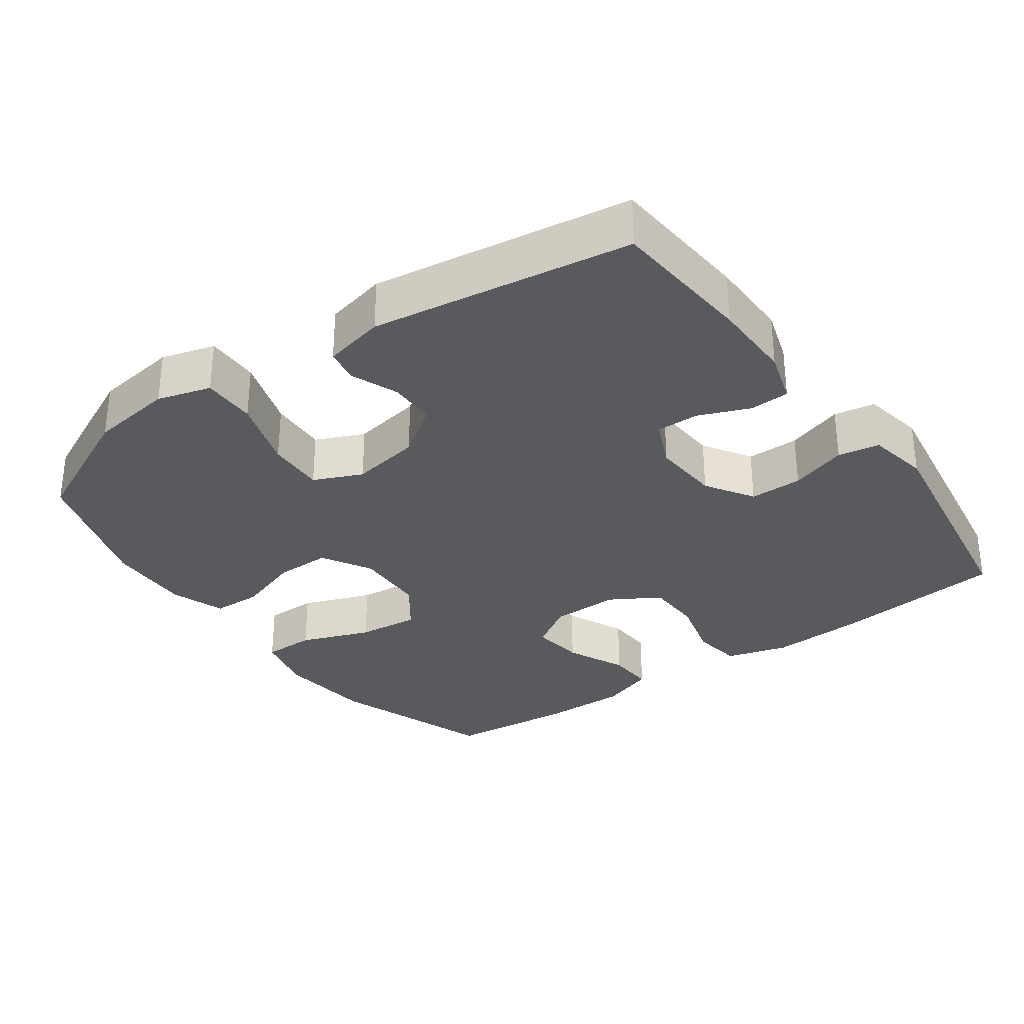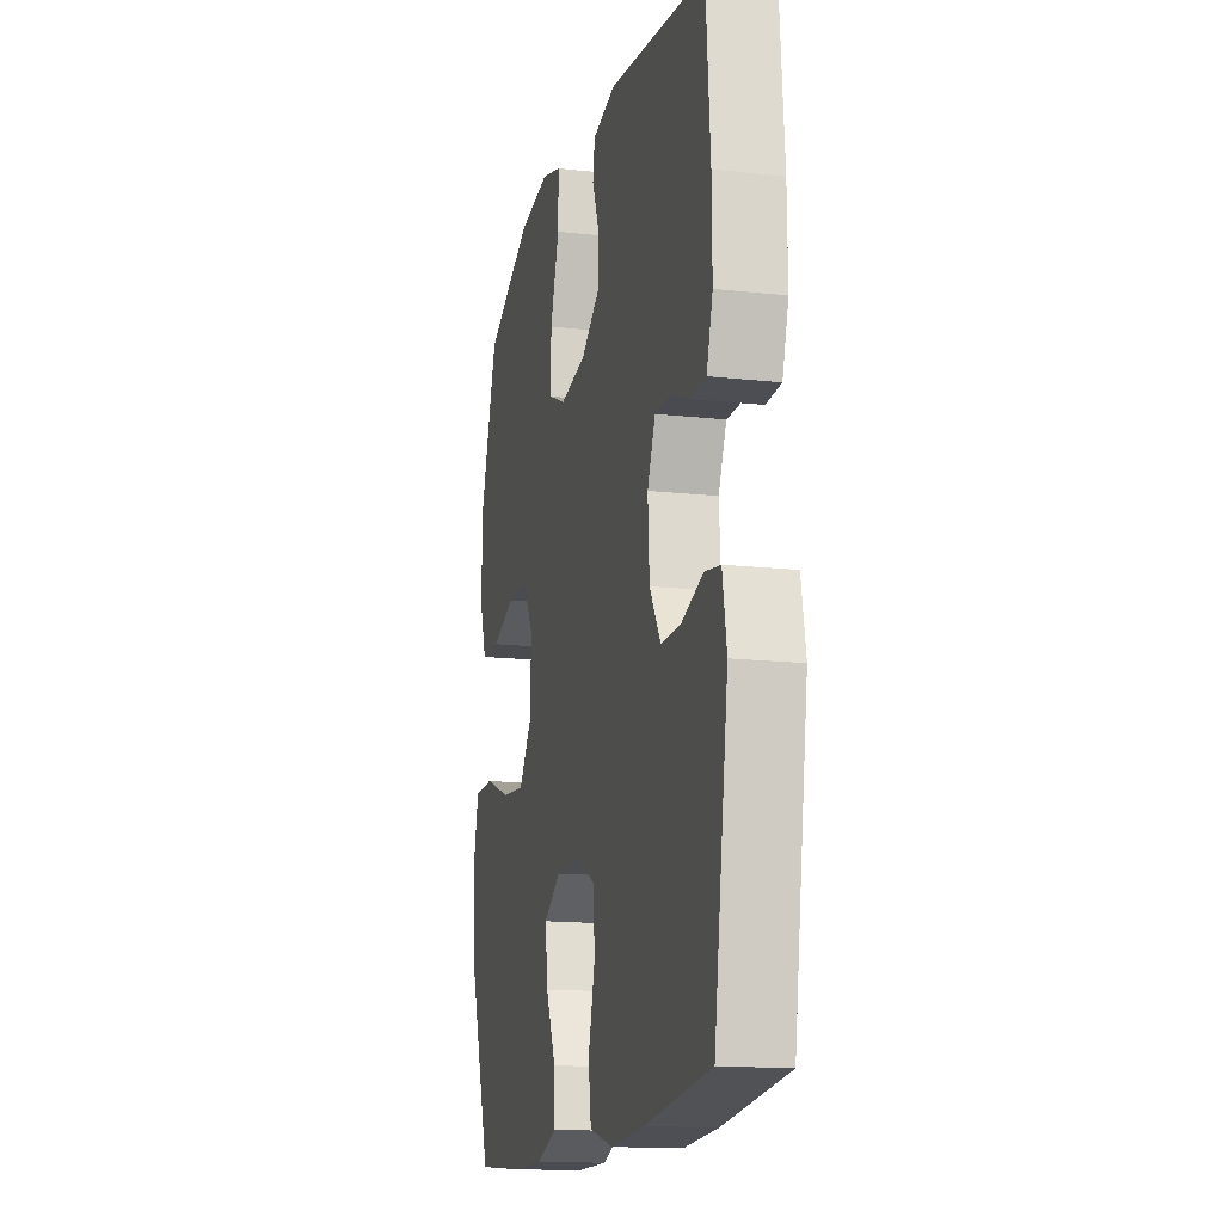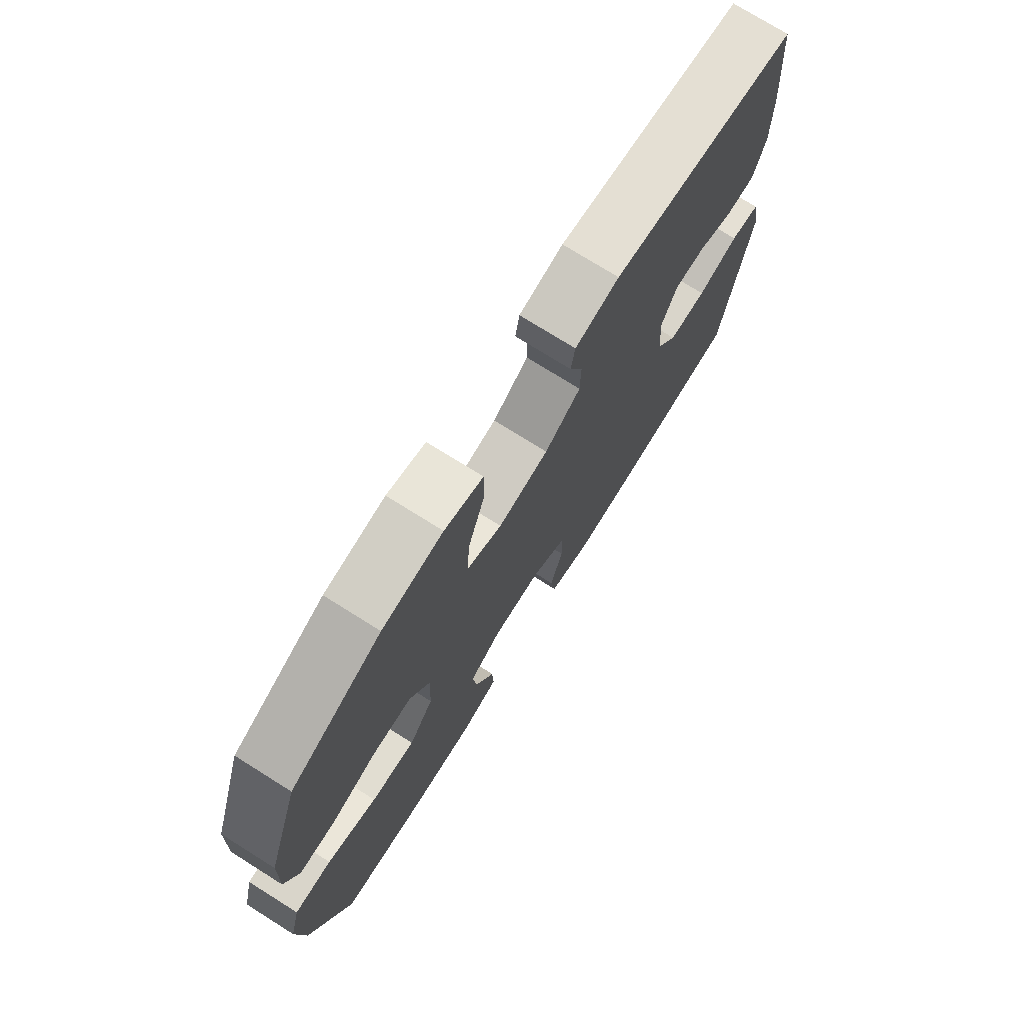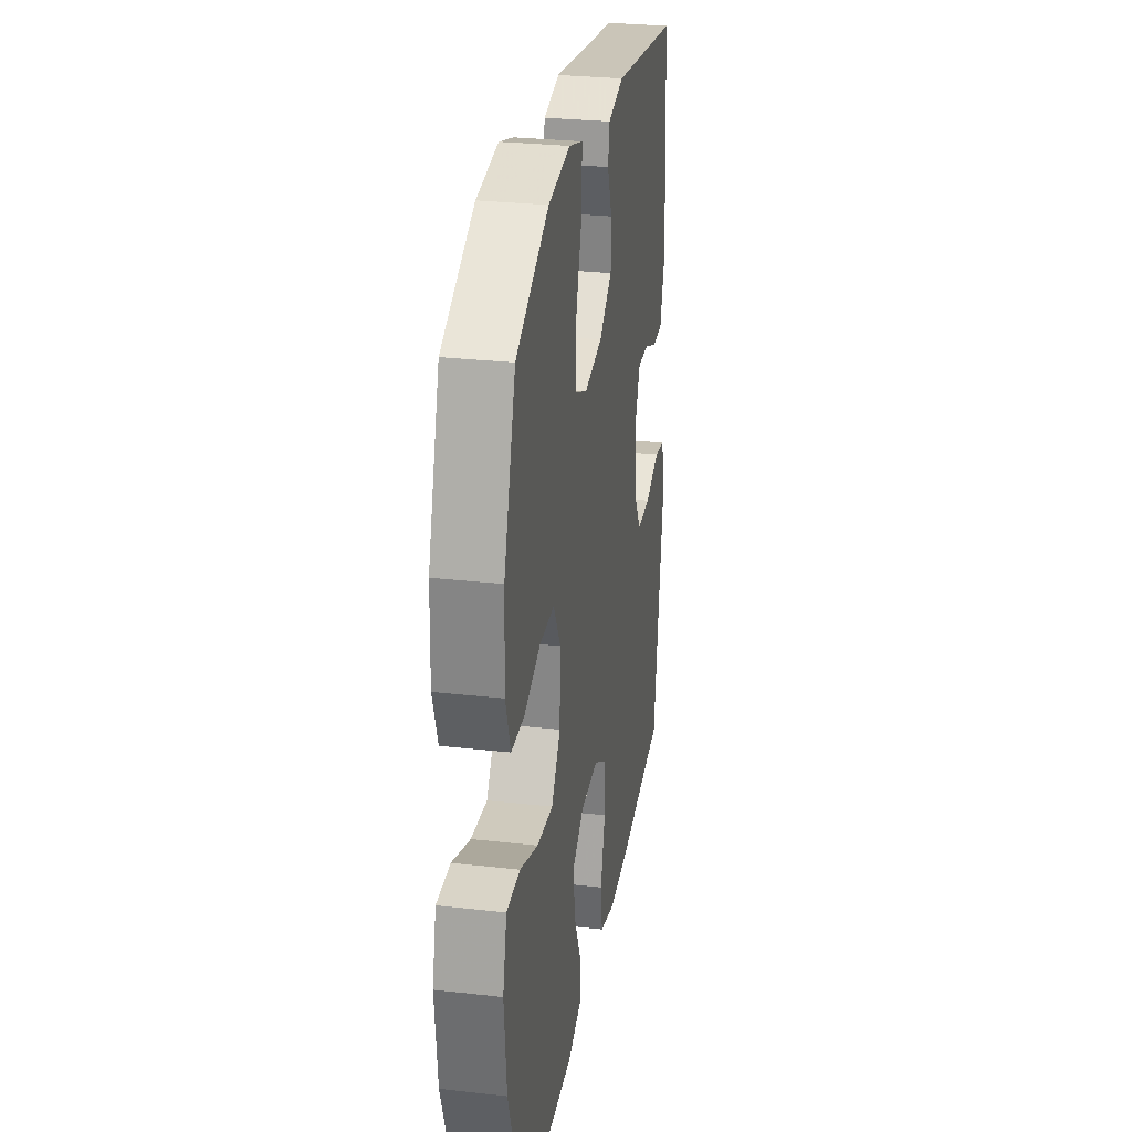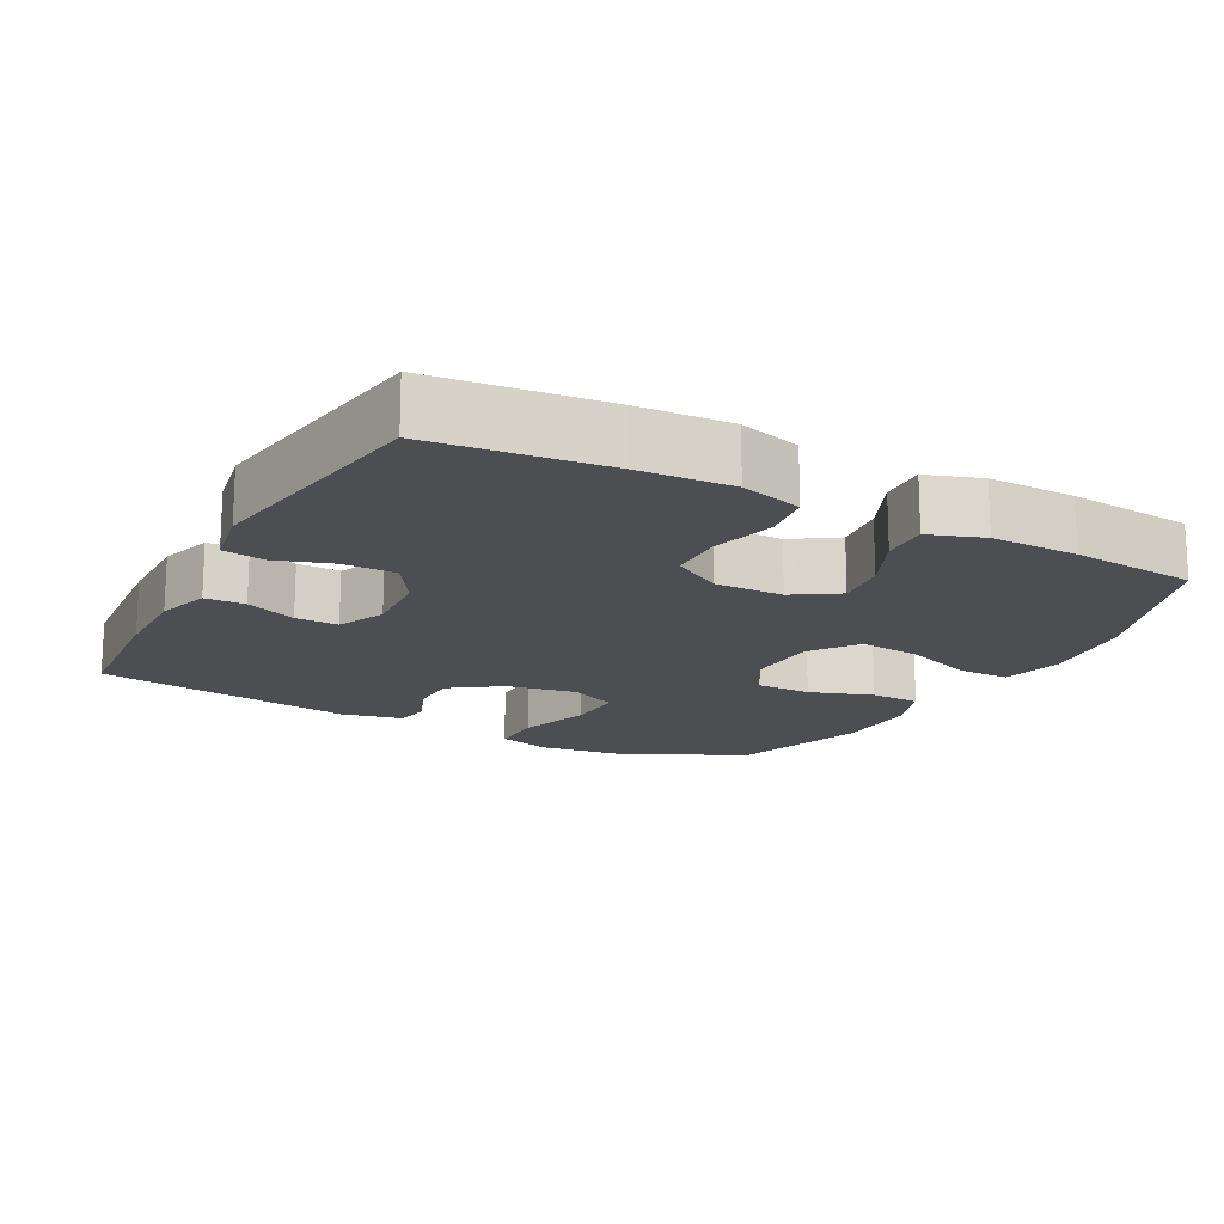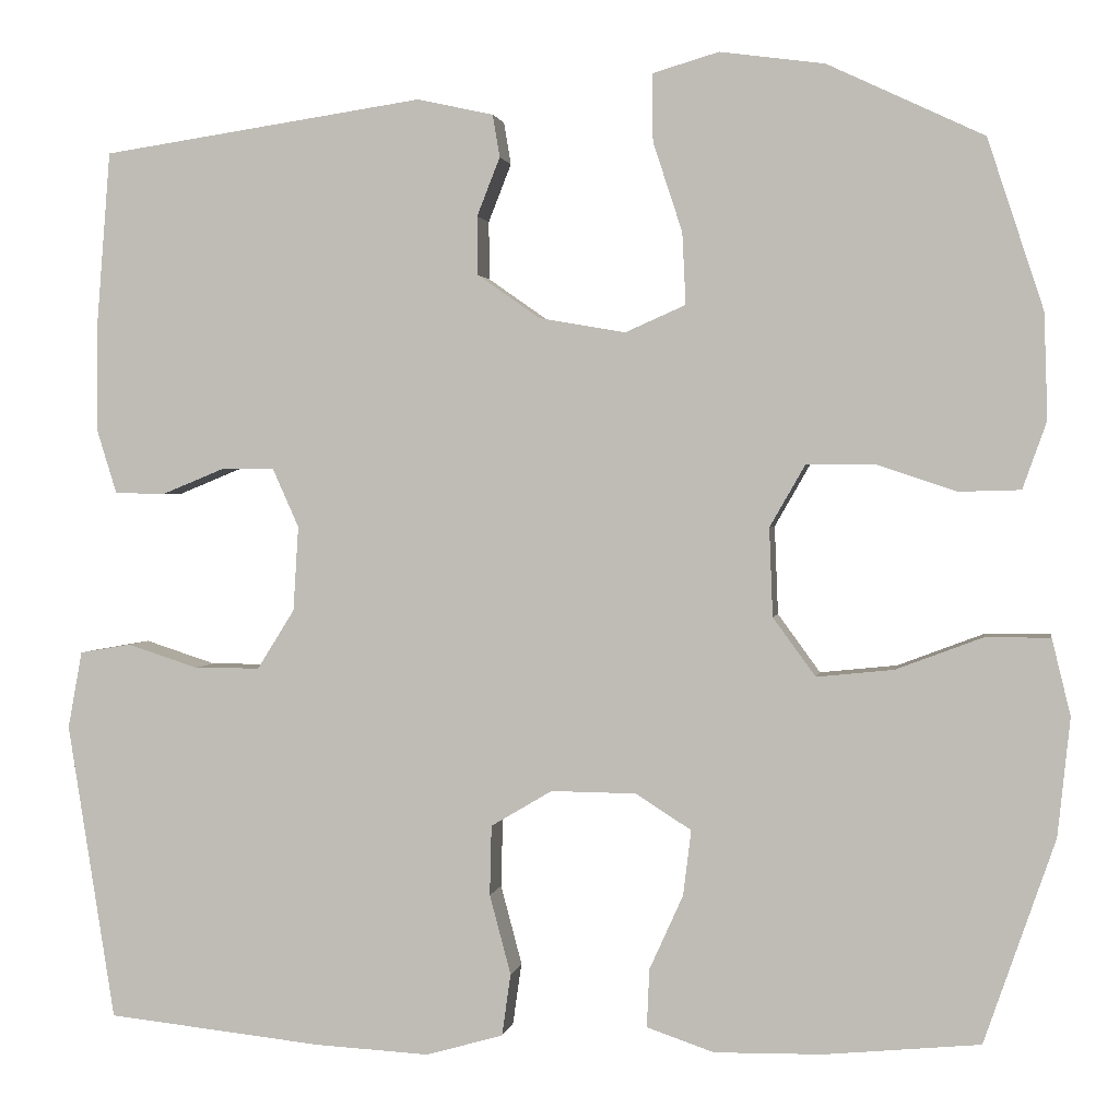
<metadata>
{"format":"obj","ext":"obj","renderer":"f3d","projection":"perspective","resolution":1024,"background":"white","views":[{"elev":-31.6,"azim":35.8,"up":"+Y"},{"elev":-15.4,"azim":76.7,"up":"+Z"},{"elev":74.6,"azim":-57.9,"up":"+Z"},{"elev":28.5,"azim":-80.4,"up":"+Z"},{"elev":-16.7,"azim":152.0,"up":"+Y"},{"elev":1.8,"azim":-170.6,"up":"+Z"}]}
</metadata>
<code>
v 0.5 0.07 0.5
v 0.516 0.07 0.298
v 0.517 0.07 0.183
v 0.494 0.07 0.109
v 0.438 0.07 0.107
v 0.367 0.07 0.136
v 0.307 0.07 0.137
v 0.277 0.07 0.07
v 0.283 0.07 -0.026
v 0.325 0.07 -0.093
v 0.399 0.07 -0.093
v 0.479 0.07 -0.067
v 0.537 0.07 -0.077
v 0.553 0.07 -0.164
v 0.5 0.07 -0.5
v 0.257 0.07 -0.526
v 0.127 0.07 -0.533
v 0.04 0.07 -0.508
v 0.03 0.07 -0.438
v 0.054 0.07 -0.348
v 0.052 0.07 -0.269
v -0.017 0.07 -0.228
v -0.113 0.07 -0.229
v -0.176 0.07 -0.269
v -0.167 0.07 -0.343
v -0.129 0.07 -0.427
v -0.126 0.07 -0.493
v -0.202 0.07 -0.519
v -0.324 0.07 -0.517
v -0.5 0.07 -0.5
v -0.58 0.07 -0.269
v -0.594 0.07 -0.135
v -0.573 0.07 -0.049
v -0.5 0.07 -0.049
v -0.402 0.07 -0.086
v -0.315 0.07 -0.095
v -0.267 0.07 -0.029
v -0.263 0.07 0.071
v -0.303 0.07 0.141
v -0.381 0.07 0.141
v -0.47 0.07 0.111
v -0.54 0.07 0.113
v -0.567 0.07 0.189
v -0.563 0.07 0.308
v -0.5 0.07 0.5
v -0.324 0.07 0.583
v -0.206 0.07 0.599
v -0.131 0.07 0.577
v -0.132 0.07 0.501
v -0.165 0.07 0.4
v -0.169 0.07 0.319
v -0.101 0.07 0.289
v -0.003 0.07 0.306
v 0.067 0.07 0.355
v 0.068 0.07 0.421
v 0.042 0.07 0.487
v 0.05 0.07 0.535
v 0.136 0.07 0.554
v 0.5 0 0.5
v 0.516 0 0.298
v 0.517 0 0.183
v 0.494 0 0.109
v 0.438 0 0.107
v 0.367 0 0.136
v 0.307 0 0.137
v 0.277 0 0.07
v 0.283 0 -0.026
v 0.325 0 -0.093
v 0.399 0 -0.093
v 0.479 0 -0.067
v 0.537 0 -0.077
v 0.553 0 -0.164
v 0.5 0 -0.5
v 0.257 0 -0.526
v 0.127 0 -0.533
v 0.04 0 -0.508
v 0.03 0 -0.438
v 0.054 0 -0.348
v 0.052 0 -0.269
v -0.017 0 -0.228
v -0.113 0 -0.229
v -0.176 0 -0.269
v -0.167 0 -0.343
v -0.129 0 -0.427
v -0.126 0 -0.493
v -0.202 0 -0.519
v -0.324 0 -0.517
v -0.5 0 -0.5
v -0.58 0 -0.269
v -0.594 0 -0.135
v -0.573 0 -0.049
v -0.5 0 -0.049
v -0.402 0 -0.086
v -0.315 0 -0.095
v -0.267 0 -0.029
v -0.263 0 0.071
v -0.303 0 0.141
v -0.381 0 0.141
v -0.47 0 0.111
v -0.54 0 0.113
v -0.567 0 0.189
v -0.563 0 0.308
v -0.5 0 0.5
v -0.324 0 0.583
v -0.206 0 0.599
v -0.131 0 0.577
v -0.132 0 0.501
v -0.165 0 0.4
v -0.169 0 0.319
v -0.101 0 0.289
v -0.003 0 0.306
v 0.067 0 0.355
v 0.068 0 0.421
v 0.042 0 0.487
v 0.05 0 0.535
v 0.136 0 0.554
f 4 5 6
f 3 4 6
f 2 3 6
f 1 2 6
f 58 1 6
f 57 58 6
f 56 57 6
f 55 56 6
f 54 55 6 7
f 53 54 7 8
f 52 53 8 9
f 51 52 9 10
f 48 49 50
f 47 48 50
f 46 47 50
f 45 46 50
f 44 45 50
f 43 44 50
f 42 43 50
f 41 42 50
f 40 41 50
f 39 40 50 51
f 38 39 51 10
f 33 34 35
f 32 33 35
f 31 32 35
f 30 31 35
f 29 30 35
f 28 29 35
f 27 28 35
f 26 27 35
f 25 26 35
f 24 25 35 36
f 23 24 36 37
f 18 19 20
f 17 18 20
f 16 17 20
f 15 16 20
f 14 15 20
f 13 14 20
f 12 13 20
f 11 12 20
f 10 11 20 21
f 37 38 10
f 23 37 10
f 22 23 10
f 10 21 22
f 64 63 62
f 64 62 61
f 64 61 60
f 64 60 59
f 64 59 116
f 64 116 115
f 64 115 114
f 64 114 113
f 65 64 113 112
f 66 65 112 111
f 67 66 111 110
f 68 67 110 109
f 108 107 106
f 108 106 105
f 108 105 104
f 108 104 103
f 108 103 102
f 108 102 101
f 108 101 100
f 108 100 99
f 108 99 98
f 109 108 98 97
f 68 109 97 96
f 93 92 91
f 93 91 90
f 93 90 89
f 93 89 88
f 93 88 87
f 93 87 86
f 93 86 85
f 93 85 84
f 93 84 83
f 94 93 83 82
f 95 94 82 81
f 78 77 76
f 78 76 75
f 78 75 74
f 78 74 73
f 78 73 72
f 78 72 71
f 78 71 70
f 78 70 69
f 79 78 69 68
f 68 96 95
f 68 95 81
f 68 81 80
f 80 79 68
f 1 59 60 2
f 2 60 61 3
f 3 61 62 4
f 4 62 63 5
f 5 63 64 6
f 6 64 65 7
f 7 65 66 8
f 8 66 67 9
f 9 67 68 10
f 10 68 69 11
f 11 69 70 12
f 12 70 71 13
f 13 71 72 14
f 14 72 73 15
f 15 73 74 16
f 16 74 75 17
f 17 75 76 18
f 18 76 77 19
f 19 77 78 20
f 20 78 79 21
f 21 79 80 22
f 22 80 81 23
f 23 81 82 24
f 24 82 83 25
f 25 83 84 26
f 26 84 85 27
f 27 85 86 28
f 28 86 87 29
f 29 87 88 30
f 30 88 89 31
f 31 89 90 32
f 32 90 91 33
f 33 91 92 34
f 34 92 93 35
f 35 93 94 36
f 36 94 95 37
f 37 95 96 38
f 38 96 97 39
f 39 97 98 40
f 40 98 99 41
f 41 99 100 42
f 42 100 101 43
f 43 101 102 44
f 44 102 103 45
f 45 103 104 46
f 46 104 105 47
f 47 105 106 48
f 48 106 107 49
f 49 107 108 50
f 50 108 109 51
f 51 109 110 52
f 52 110 111 53
f 53 111 112 54
f 54 112 113 55
f 55 113 114 56
f 56 114 115 57
f 57 115 116 58
f 58 116 59 1

</code>
